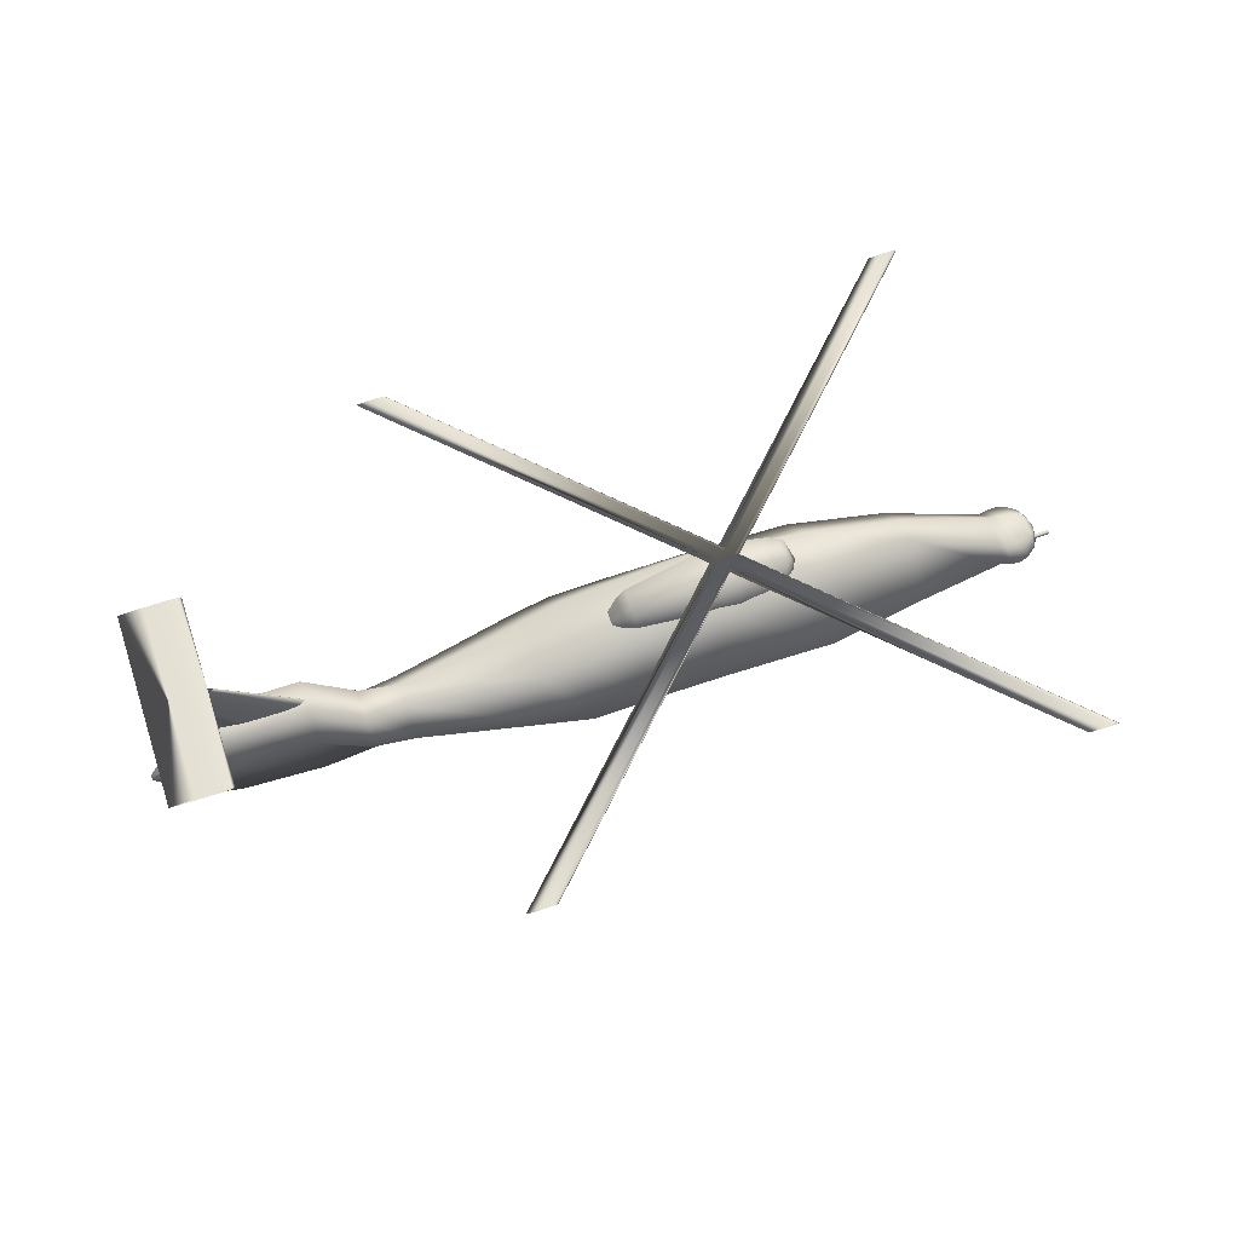
<metadata>
{"format":"obj","ext":"obj","renderer":"f3d","projection":"perspective","resolution":1024,"background":"white","views":[{"elev":64.4,"azim":161.3,"up":"+Z"}]}
</metadata>
<code>
v -0.1239 -4.009e-05 0.07946
v -0.1223 -4.009e-05 0.08064
v -0.1207 -4.009e-05 0.08094
v -0.1192 -4.009e-05 0.08123
v -0.1176 -4.009e-05 0.0813
v -0.1144 -4.009e-05 0.08138
v -0.1048 -4.009e-05 0.08123
v -0.09202 -4.009e-05 0.07946
v -0.1048 -4.009e-05 0.0777
v -0.1144 -4.009e-05 0.07755
v -0.1176 -4.009e-05 0.07762
v -0.1192 -4.009e-05 0.0777
v -0.1207 -4.009e-05 0.07799
v -0.1223 -4.009e-05 0.07828
v 0.1633 0.2925 0.07946
v 0.1649 0.2925 0.08064
v 0.1665 0.2925 0.08094
v 0.1681 0.2925 0.08123
v 0.1697 0.2925 0.0813
v 0.1729 0.2925 0.08138
v 0.1824 0.2925 0.08123
v 0.1952 0.2925 0.07946
v 0.1824 0.2925 0.0777
v 0.1729 0.2925 0.07755
v 0.1697 0.2925 0.07762
v 0.1681 0.2925 0.0777
v 0.1665 0.2925 0.07799
v 0.1649 0.2925 0.07828
v 0.1633 -0.2926 0.07946
v 0.1649 -0.2926 0.08064
v 0.1665 -0.2926 0.08094
v 0.1681 -0.2926 0.08123
v 0.1697 -0.2926 0.0813
v 0.1729 -0.2926 0.08138
v 0.1824 -0.2926 0.08123
v 0.1952 -0.2926 0.07946
v 0.1824 -0.2926 0.0777
v 0.1729 -0.2926 0.07755
v 0.1697 -0.2926 0.07762
v 0.1681 -0.2926 0.0777
v 0.1665 -0.2926 0.07799
v 0.1649 -0.2926 0.07828
v -0.4112 0.2925 0.07946
v -0.4096 0.2925 0.08064
v -0.408 0.2925 0.08094
v -0.4064 0.2925 0.08123
v -0.4048 0.2925 0.0813
v -0.4016 0.2925 0.08138
v -0.392 0.2925 0.08123
v -0.3793 0.2925 0.07946
v -0.392 0.2925 0.0777
v -0.4016 0.2925 0.07755
v -0.4048 0.2925 0.07762
v -0.4064 0.2925 0.0777
v -0.408 0.2925 0.07799
v -0.4096 0.2925 0.07828
v -0.4112 -0.2926 0.07946
v -0.4096 -0.2926 0.08064
v -0.408 -0.2926 0.08094
v -0.4064 -0.2926 0.08123
v -0.4048 -0.2926 0.0813
v -0.4016 -0.2926 0.08138
v -0.392 -0.2926 0.08123
v -0.3793 -0.2926 0.07946
v -0.392 -0.2926 0.0777
v -0.4016 -0.2926 0.07755
v -0.4048 -0.2926 0.07762
v -0.4064 -0.2926 0.0777
v -0.408 -0.2926 0.07799
v -0.4096 -0.2926 0.07828
v 0.4186 -4.009e-05 0.1327
v 0.4218 -4.009e-05 0.1338
v 0.425 -4.009e-05 0.1341
v 0.4282 -4.009e-05 0.1344
v 0.4314 -4.009e-05 0.1345
v 0.4378 -4.009e-05 0.1346
v 0.4569 -4.009e-05 0.1344
v 0.4824 -4.009e-05 0.1327
v 0.4569 -4.009e-05 0.1309
v 0.4378 -4.009e-05 0.1307
v 0.4314 -4.009e-05 0.1308
v 0.4282 -4.009e-05 0.1309
v 0.425 -4.009e-05 0.1312
v 0.4218 -4.009e-05 0.1315
v 0.4186 0.1047 0.1327
v 0.4218 0.1047 0.1338
v 0.425 0.1047 0.1341
v 0.4282 0.1047 0.1344
v 0.4314 0.1047 0.1345
v 0.4378 0.1047 0.1346
v 0.4569 0.1047 0.1344
v 0.4824 0.1047 0.1327
v 0.4569 0.1047 0.1309
v 0.4378 0.1047 0.1307
v 0.4314 0.1047 0.1308
v 0.4282 0.1047 0.1309
v 0.425 0.1047 0.1312
v 0.4218 0.1047 0.1315
v 0.4186 -0.1047 0.1327
v 0.4218 -0.1047 0.1338
v 0.425 -0.1047 0.1341
v 0.4282 -0.1047 0.1344
v 0.4314 -0.1047 0.1345
v 0.4378 -0.1047 0.1346
v 0.4569 -0.1047 0.1344
v 0.4824 -0.1047 0.1327
v 0.4569 -0.1047 0.1309
v 0.4378 -0.1047 0.1307
v 0.4314 -0.1047 0.1308
v 0.4282 -0.1047 0.1309
v 0.425 -0.1047 0.1312
v 0.4218 -0.1047 0.1315
v -0.4734 -4.009e-05 -0.0716
v -0.4697 0.01588 -0.0724
v -0.4697 0.00792 -0.06756
v -0.4697 -0.008001 -0.06756
v -0.4697 -0.01596 -0.0724
v -0.4697 -0.008001 -0.07908
v -0.4697 0.00792 -0.07908
v -0.4644 0.02426 -0.07149
v -0.4644 0.01211 -0.06053
v -0.4644 -0.01219 -0.06053
v -0.4644 -0.02434 -0.07149
v -0.4644 -0.01219 -0.09278
v -0.4644 0.01211 -0.09278
v -0.4537 0.03266 -0.07187
v -0.4537 0.01631 -0.06058
v -0.4537 -0.01639 -0.06058
v -0.4537 -0.03274 -0.07187
v -0.4537 -0.01639 -0.09283
v -0.4537 0.01631 -0.09283
v -0.4431 0.03545 -0.07298
v -0.4431 0.01771 -0.06073
v -0.4431 -0.01779 -0.06073
v -0.4431 -0.03553 -0.07298
v -0.4431 -0.01779 -0.09298
v -0.4431 0.01771 -0.09298
v -0.4324 0.03487 -0.07204
v -0.4324 0.01742 -0.05759
v -0.4324 -0.0175 -0.05759
v -0.4324 -0.03495 -0.07204
v -0.4324 -0.0175 -0.09285
v -0.4324 0.01742 -0.09285
v -0.4218 0.03187 -0.07027
v -0.4218 0.01592 -0.04964
v -0.4218 -0.016 -0.04964
v -0.4218 -0.03196 -0.07027
v -0.4218 -0.016 -0.09261
v -0.4218 0.01592 -0.09261
v -0.3154 0.05581 -0.04554
v -0.3154 0.01308 0.0155
v -0.3154 -0.01316 0.0155
v -0.3154 -0.05589 -0.04554
v -0.3154 -0.02797 -0.0893
v -0.3154 0.02789 -0.0893
v -0.209 0.07443 -0.04149
v -0.209 0.02539 0.02975
v -0.209 -0.02547 0.02975
v -0.209 -0.07451 -0.04149
v -0.209 -0.03727 -0.08876
v -0.209 0.03719 -0.08876
v -0.09202 0.07443 -0.0382
v -0.09202 0.03719 0.03606
v -0.09202 -0.03727 0.03606
v -0.09202 -0.07451 -0.0382
v -0.09202 -0.03727 -0.08371
v -0.09202 0.03719 -0.08371
v -0.007506 0.07443 -0.03968
v -0.007506 0.03719 0.02559
v -0.007506 -0.03727 0.02559
v -0.007506 -0.07451 -0.03968
v -0.007506 -0.03727 -0.07968
v -0.007506 0.03719 -0.07968
v 0.05691 0.07443 -0.04328
v 0.05691 0.03719 0.01366
v 0.05691 -0.03727 0.01366
v 0.05691 -0.07451 -0.04328
v 0.05691 -0.03727 -0.07819
v 0.05691 0.03719 -0.07819
v 0.09947 0.06645 -0.04123
v 0.09947 0.0332 0.003409
v 0.09947 -0.03329 0.003409
v 0.09947 -0.06653 -0.04123
v 0.09947 -0.03329 -0.0749
v 0.09947 0.0332 -0.0749
v 0.2378 0.03691 -0.04135
v 0.2378 0.01276 -0.01083
v 0.2378 -0.01284 -0.01083
v 0.2378 -0.03699 -0.04135
v 0.2378 -0.01284 -0.06966
v 0.2378 0.01276 -0.06966
v 0.2803 0.03187 -0.04273
v 0.2803 0.01894 -0.009437
v 0.2803 -0.01902 -0.009437
v 0.2803 -0.03196 -0.04273
v 0.2803 -0.01902 -0.07472
v 0.2803 0.01894 -0.07472
v 0.3335 0.02124 -0.01756
v 0.3335 0.02109 0.04745
v 0.3335 -0.02117 0.04745
v 0.3335 -0.02132 -0.01756
v 0.3335 -0.02117 -0.08002
v 0.3335 0.02109 -0.08002
v 0.4186 0.02124 -0.01351
v 0.4186 0.02109 0.04746
v 0.4186 -0.02117 0.04746
v 0.4186 -0.02132 -0.01351
v 0.4186 -0.02117 -0.07208
v 0.4186 0.02109 -0.07208
v 0.4399 0.02124 -0.02171
v 0.4399 0.02109 0.04745
v 0.4399 -0.02117 0.04745
v 0.4399 -0.02132 -0.02171
v 0.4399 -0.02117 -0.06409
v 0.4399 0.02109 -0.06409
v 0.4612 0.01528 -0.0256
v 0.4612 0.01518 0.02406
v 0.4612 -0.01526 0.02406
v 0.4612 -0.01536 -0.0256
v 0.4612 -0.01526 -0.05604
v 0.4612 0.01518 -0.05604
v 0.4824 0.009519 -0.02577
v 0.4824 0.009454 0.00255
v 0.4824 -0.009535 0.00255
v 0.4824 -0.0096 -0.02577
v 0.4824 -0.009535 -0.04313
v 0.4824 0.009454 -0.04313
v 0.5037 0.002054 -0.02533
v 0.5037 0.002039 -0.02274
v 0.5037 -0.00212 -0.02274
v 0.5037 -0.002135 -0.02533
v 0.5037 -0.00212 -0.02692
v 0.5037 0.002039 -0.02692
v -0.4963 0.002619 -0.09873
v -0.4963 0.00127 -0.09643
v -0.4963 -0.001352 -0.09643
v -0.4963 -0.0027 -0.09873
v -0.4963 -0.001352 -0.101
v -0.4963 0.00127 -0.101
v -0.4112 0.002619 -0.104
v -0.4112 0.00127 -0.1018
v -0.4112 -0.001352 -0.1018
v -0.4112 -0.0027 -0.104
v -0.4112 -0.001352 -0.1063
v -0.4112 0.00127 -0.1063
v -0.4101 0.02124 -0.09289
v -0.4101 0.02109 -0.09273
v -0.4101 -0.02117 -0.09273
v -0.4101 -0.02132 -0.09289
v -0.4101 -0.01105 -0.1067
v -0.4101 0.01097 -0.1067
v -0.4051 0.02124 -0.09202
v -0.4051 0.02109 -0.09181
v -0.4051 -0.02117 -0.09181
v -0.4051 -0.02132 -0.09202
v -0.4051 -0.01053 -0.11
v -0.4051 0.01045 -0.11
v -0.401 0.02124 -0.09256
v -0.401 0.02109 -0.09234
v -0.401 -0.02117 -0.09234
v -0.401 -0.02132 -0.09256
v -0.401 -0.01053 -0.1109
v -0.401 0.01045 -0.1109
v -0.2622 0.02124 -0.08526
v -0.2622 0.02109 -0.08505
v -0.2622 -0.02117 -0.08505
v -0.2622 -0.02132 -0.08526
v -0.2622 -0.01053 -0.1026
v -0.2622 0.01045 -0.1026
v -0.2561 0.01571 -0.08501
v -0.2561 0.0156 -0.08483
v -0.2561 -0.01568 -0.08483
v -0.2561 -0.01579 -0.08501
v -0.2561 -0.007806 -0.1006
v -0.2561 0.007726 -0.1006
v -0.2525 0.01242 -0.08434
v -0.2525 0.01234 -0.08418
v -0.2525 -0.01242 -0.08418
v -0.2525 -0.0125 -0.08434
v -0.2525 -0.006186 -0.09792
v -0.2525 0.006105 -0.09792
v -0.2443 0.005031 -0.07995
v -0.2443 0.004996 -0.07986
v -0.2443 -0.005077 -0.07986
v -0.2443 -0.005113 -0.07995
v -0.2443 -0.002541 -0.08807
v -0.2443 0.00246 -0.08807
v -0.1878 -4.009e-05 0.02961
v -0.1827 0.01139 0.02591
v -0.1827 0.007339 0.04245
v -0.1827 -0.007419 0.04245
v -0.1827 -0.01147 0.02591
v -0.1827 -0.01018 0.02235
v -0.1827 0.0101 0.02235
v -0.1771 0.01804 0.01992
v -0.1771 0.01137 0.05597
v -0.1771 -0.01145 0.05597
v -0.1771 -0.01812 0.01992
v -0.1771 -0.01659 0.01443
v -0.1771 0.01651 0.01443
v -0.1717 0.02319 0.01904
v -0.1717 0.01458 0.05733
v -0.1717 -0.01466 0.05733
v -0.1717 -0.02328 0.01904
v -0.1717 -0.02141 0.01351
v -0.1717 0.02132 0.01351
v -0.1635 0.02948 0.0151
v -0.1635 0.01844 0.05789
v -0.1635 -0.01852 0.05789
v -0.1635 -0.02956 0.0151
v -0.1635 -0.02735 0.009425
v -0.1635 0.02727 0.009425
v -0.1535 0.03273 0.01371
v -0.1535 0.02037 0.05889
v -0.1535 -0.02045 0.05889
v -0.1535 -0.03282 0.01371
v -0.1535 -0.0306 0.008371
v -0.1535 0.03052 0.008371
v -0.1382 0.03515 0.01366
v -0.1382 0.02168 0.0606
v -0.1382 -0.02176 0.0606
v -0.1382 -0.03523 0.01366
v -0.1382 -0.03325 0.009105
v -0.1382 0.03317 0.009105
v -0.117 0.03954 0.01564
v -0.117 0.02402 0.06137
v -0.117 -0.0241 0.06137
v -0.117 -0.03962 0.01564
v -0.117 -0.03817 0.01285
v -0.117 0.03809 0.01285
v -0.09415 0.03796 0.01636
v -0.09415 0.02298 0.06003
v -0.09415 -0.02306 0.06003
v -0.09415 -0.03804 0.01636
v -0.09415 -0.03683 0.01407
v -0.09415 0.03675 0.01407
v -0.07783 0.03677 0.01713
v -0.07783 0.02219 0.059
v -0.07783 -0.02227 0.059
v -0.07783 -0.03685 0.01713
v -0.07783 -0.03581 0.01519
v -0.07783 0.03573 0.01519
v -0.006917 0.02577 0.01049
v -0.006917 0.01539 0.04507
v -0.006917 -0.01547 0.04507
v -0.006917 -0.02585 0.01049
v -0.006917 -0.02549 0.009692
v -0.006917 0.02541 0.009692
v 0.003199 0.02266 0.006377
v 0.003199 0.01349 0.03403
v 0.003199 -0.01358 0.03403
v 0.003199 -0.02274 0.006377
v 0.003199 -0.0225 0.005898
v 0.003199 0.02242 0.005898
v 0.01436 0.01304 0.001937
v 0.01436 0.007736 0.02187
v 0.01436 -0.007816 0.02187
v 0.01436 -0.01312 0.001937
v 0.01436 -0.01303 0.001713
v 0.01436 0.01295 0.001713
v 0.3335 -4.009e-05 0.04755
v 0.3388 0.003233 0.04755
v 0.3441 0.004051 0.04755
v 0.3495 0.004869 0.04755
v 0.3548 0.005074 0.04755
v 0.3654 0.005279 0.04755
v 0.3973 0.004869 0.04755
v 0.4399 -4.009e-05 0.04755
v 0.3973 -0.004951 0.04755
v 0.3654 -0.00536 0.04755
v 0.3548 -0.005155 0.04755
v 0.3495 -0.004951 0.04755
v 0.3441 -0.004133 0.04755
v 0.3388 -0.003314 0.04755
v 0.4133 -4.009e-05 0.1327
v 0.4165 0.001923 0.1327
v 0.4197 0.002415 0.1327
v 0.4229 0.002905 0.1327
v 0.4261 0.003028 0.1327
v 0.4324 0.00315 0.1327
v 0.4516 0.002905 0.1327
v 0.4771 -4.009e-05 0.1327
v 0.4516 -0.002986 0.1327
v 0.4324 -0.003232 0.1327
v 0.4261 -0.00311 0.1327
v 0.4229 -0.002986 0.1327
v 0.4197 -0.002496 0.1327
v 0.4165 -0.002004 0.1327
v -0.3912 -0.001087 -0.1017
v -0.3787 -0.001087 -0.1017
v -0.3787 0.005195 -0.1017
v -0.3912 0.005195 -0.1017
v -0.3912 -0.001087 -0.09125
v -0.3787 -0.001087 -0.09125
v -0.3787 0.005195 -0.09125
v -0.3912 0.005195 -0.09125
f 1 16 15
f 2 17 16
f 3 18 17
f 4 19 18
f 5 20 19
f 6 21 20
f 7 22 21
f 8 23 22
f 9 24 23
f 10 25 24
f 11 26 25
f 12 27 26
f 13 28 27
f 14 15 28
f 1 2 16
f 2 3 17
f 3 4 18
f 4 5 19
f 5 6 20
f 6 7 21
f 7 8 22
f 8 9 23
f 9 10 24
f 10 11 25
f 11 12 26
f 12 13 27
f 13 14 28
f 14 1 15
f 1 30 29
f 2 31 30
f 3 32 31
f 4 33 32
f 5 34 33
f 6 35 34
f 7 36 35
f 8 37 36
f 9 38 37
f 10 39 38
f 11 40 39
f 12 41 40
f 13 42 41
f 14 29 42
f 1 2 30
f 2 3 31
f 3 4 32
f 4 5 33
f 5 6 34
f 6 7 35
f 7 8 36
f 8 9 37
f 9 10 38
f 10 11 39
f 11 12 40
f 12 13 41
f 13 14 42
f 14 1 29
f 1 44 43
f 2 45 44
f 3 46 45
f 4 47 46
f 5 48 47
f 6 49 48
f 7 50 49
f 8 51 50
f 9 52 51
f 10 53 52
f 11 54 53
f 12 55 54
f 13 56 55
f 14 43 56
f 1 2 44
f 2 3 45
f 3 4 46
f 4 5 47
f 5 6 48
f 6 7 49
f 7 8 50
f 8 9 51
f 9 10 52
f 10 11 53
f 11 12 54
f 12 13 55
f 13 14 56
f 14 1 43
f 1 58 57
f 2 59 58
f 3 60 59
f 4 61 60
f 5 62 61
f 6 63 62
f 7 64 63
f 8 65 64
f 9 66 65
f 10 67 66
f 11 68 67
f 12 69 68
f 13 70 69
f 14 57 70
f 1 2 58
f 2 3 59
f 3 4 60
f 4 5 61
f 5 6 62
f 6 7 63
f 7 8 64
f 8 9 65
f 9 10 66
f 10 11 67
f 11 12 68
f 12 13 69
f 13 14 70
f 14 1 57
f 71 86 85
f 72 87 86
f 73 88 87
f 74 89 88
f 75 90 89
f 76 91 90
f 77 92 91
f 78 93 92
f 79 94 93
f 80 95 94
f 81 96 95
f 82 97 96
f 83 98 97
f 84 85 98
f 71 72 86
f 72 73 87
f 73 74 88
f 74 75 89
f 75 76 90
f 76 77 91
f 77 78 92
f 78 79 93
f 79 80 94
f 80 81 95
f 81 82 96
f 82 83 97
f 83 84 98
f 84 71 85
f 71 100 99
f 72 101 100
f 73 102 101
f 74 103 102
f 75 104 103
f 76 105 104
f 77 106 105
f 78 107 106
f 79 108 107
f 80 109 108
f 81 110 109
f 82 111 110
f 83 112 111
f 84 99 112
f 71 72 100
f 72 73 101
f 73 74 102
f 74 75 103
f 75 76 104
f 76 77 105
f 77 78 106
f 78 79 107
f 79 80 108
f 80 81 109
f 81 82 110
f 82 83 111
f 83 84 112
f 84 71 99
f 113 115 114
f 113 116 115
f 113 117 116
f 113 118 117
f 113 119 118
f 113 114 119
f 114 121 120
f 115 122 121
f 116 123 122
f 117 124 123
f 118 125 124
f 119 120 125
f 120 127 126
f 121 128 127
f 122 129 128
f 123 130 129
f 124 131 130
f 125 126 131
f 126 133 132
f 127 134 133
f 128 135 134
f 129 136 135
f 130 137 136
f 131 132 137
f 132 139 138
f 133 140 139
f 134 141 140
f 135 142 141
f 136 143 142
f 137 138 143
f 138 145 144
f 139 146 145
f 140 147 146
f 141 148 147
f 142 149 148
f 143 144 149
f 144 151 150
f 145 152 151
f 146 153 152
f 147 154 153
f 148 155 154
f 149 150 155
f 150 157 156
f 151 158 157
f 152 159 158
f 153 160 159
f 154 161 160
f 155 156 161
f 156 163 162
f 157 164 163
f 158 165 164
f 159 166 165
f 160 167 166
f 161 162 167
f 162 169 168
f 163 170 169
f 164 171 170
f 165 172 171
f 166 173 172
f 167 168 173
f 168 175 174
f 169 176 175
f 170 177 176
f 171 178 177
f 172 179 178
f 173 174 179
f 174 181 180
f 175 182 181
f 176 183 182
f 177 184 183
f 178 185 184
f 179 180 185
f 180 187 186
f 181 188 187
f 182 189 188
f 183 190 189
f 184 191 190
f 185 186 191
f 186 193 192
f 187 194 193
f 188 195 194
f 189 196 195
f 190 197 196
f 191 192 197
f 192 199 198
f 193 200 199
f 194 201 200
f 195 202 201
f 196 203 202
f 197 198 203
f 198 205 204
f 199 206 205
f 200 207 206
f 201 208 207
f 202 209 208
f 203 204 209
f 204 211 210
f 205 212 211
f 206 213 212
f 207 214 213
f 208 215 214
f 209 210 215
f 210 217 216
f 211 218 217
f 212 219 218
f 213 220 219
f 214 221 220
f 215 216 221
f 216 223 222
f 217 224 223
f 218 225 224
f 219 226 225
f 220 227 226
f 221 222 227
f 222 229 228
f 223 230 229
f 224 231 230
f 225 232 231
f 226 233 232
f 227 228 233
f 114 115 121
f 115 116 122
f 116 117 123
f 117 118 124
f 118 119 125
f 119 114 120
f 120 121 127
f 121 122 128
f 122 123 129
f 123 124 130
f 124 125 131
f 125 120 126
f 126 127 133
f 127 128 134
f 128 129 135
f 129 130 136
f 130 131 137
f 131 126 132
f 132 133 139
f 133 134 140
f 134 135 141
f 135 136 142
f 136 137 143
f 137 132 138
f 138 139 145
f 139 140 146
f 140 141 147
f 141 142 148
f 142 143 149
f 143 138 144
f 144 145 151
f 145 146 152
f 146 147 153
f 147 148 154
f 148 149 155
f 149 144 150
f 150 151 157
f 151 152 158
f 152 153 159
f 153 154 160
f 154 155 161
f 155 150 156
f 156 157 163
f 157 158 164
f 158 159 165
f 159 160 166
f 160 161 167
f 161 156 162
f 162 163 169
f 163 164 170
f 164 165 171
f 165 166 172
f 166 167 173
f 167 162 168
f 168 169 175
f 169 170 176
f 170 171 177
f 171 172 178
f 172 173 179
f 173 168 174
f 174 175 181
f 175 176 182
f 176 177 183
f 177 178 184
f 178 179 185
f 179 174 180
f 180 181 187
f 181 182 188
f 182 183 189
f 183 184 190
f 184 185 191
f 185 180 186
f 186 187 193
f 187 188 194
f 188 189 195
f 189 190 196
f 190 191 197
f 191 186 192
f 192 193 199
f 193 194 200
f 194 195 201
f 195 196 202
f 196 197 203
f 197 192 198
f 198 199 205
f 199 200 206
f 200 201 207
f 201 202 208
f 202 203 209
f 203 198 204
f 204 205 211
f 205 206 212
f 206 207 213
f 207 208 214
f 208 209 215
f 209 204 210
f 210 211 217
f 211 212 218
f 212 213 219
f 213 214 220
f 214 215 221
f 215 210 216
f 216 217 223
f 217 218 224
f 218 219 225
f 219 220 226
f 220 221 227
f 221 216 222
f 222 223 229
f 223 224 230
f 224 225 231
f 225 226 232
f 226 227 233
f 227 222 228
f 234 241 240
f 235 242 241
f 236 243 242
f 237 244 243
f 238 245 244
f 239 240 245
f 240 247 246
f 241 248 247
f 242 249 248
f 243 250 249
f 244 251 250
f 245 246 251
f 246 253 252
f 247 254 253
f 248 255 254
f 249 256 255
f 250 257 256
f 251 252 257
f 252 259 258
f 253 260 259
f 254 261 260
f 255 262 261
f 256 263 262
f 257 258 263
f 258 265 264
f 259 266 265
f 260 267 266
f 261 268 267
f 262 269 268
f 263 264 269
f 264 271 270
f 265 272 271
f 266 273 272
f 267 274 273
f 268 275 274
f 269 270 275
f 270 277 276
f 271 278 277
f 272 279 278
f 273 280 279
f 274 281 280
f 275 276 281
f 276 283 282
f 277 284 283
f 278 285 284
f 279 286 285
f 280 287 286
f 281 282 287
f 288 290 289
f 288 291 290
f 288 292 291
f 288 293 292
f 288 294 293
f 288 289 294
f 289 296 295
f 290 297 296
f 291 298 297
f 292 299 298
f 293 300 299
f 294 295 300
f 295 302 301
f 296 303 302
f 297 304 303
f 298 305 304
f 299 306 305
f 300 301 306
f 301 308 307
f 302 309 308
f 303 310 309
f 304 311 310
f 305 312 311
f 306 307 312
f 307 314 313
f 308 315 314
f 309 316 315
f 310 317 316
f 311 318 317
f 312 313 318
f 313 320 319
f 314 321 320
f 315 322 321
f 316 323 322
f 317 324 323
f 318 319 324
f 319 326 325
f 320 327 326
f 321 328 327
f 322 329 328
f 323 330 329
f 324 325 330
f 325 332 331
f 326 333 332
f 327 334 333
f 328 335 334
f 329 336 335
f 330 331 336
f 331 338 337
f 332 339 338
f 333 340 339
f 334 341 340
f 335 342 341
f 336 337 342
f 337 344 343
f 338 345 344
f 339 346 345
f 340 347 346
f 341 348 347
f 342 343 348
f 343 350 349
f 344 351 350
f 345 352 351
f 346 353 352
f 347 354 353
f 348 349 354
f 349 356 355
f 350 357 356
f 351 358 357
f 352 359 358
f 353 360 359
f 354 355 360
f 234 235 241
f 235 236 242
f 236 237 243
f 237 238 244
f 238 239 245
f 239 234 240
f 240 241 247
f 241 242 248
f 242 243 249
f 243 244 250
f 244 245 251
f 245 240 246
f 246 247 253
f 247 248 254
f 248 249 255
f 249 250 256
f 250 251 257
f 251 246 252
f 252 253 259
f 253 254 260
f 254 255 261
f 255 256 262
f 256 257 263
f 257 252 258
f 258 259 265
f 259 260 266
f 260 261 267
f 261 262 268
f 262 263 269
f 263 258 264
f 264 265 271
f 265 266 272
f 266 267 273
f 267 268 274
f 268 269 275
f 269 264 270
f 270 271 277
f 271 272 278
f 272 273 279
f 273 274 280
f 274 275 281
f 275 270 276
f 276 277 283
f 277 278 284
f 278 279 285
f 279 280 286
f 280 281 287
f 281 276 282
f 282 283 288
f 283 284 288
f 284 285 288
f 285 286 288
f 286 287 288
f 287 282 288
f 289 290 296
f 290 291 297
f 291 292 298
f 292 293 299
f 293 294 300
f 294 289 295
f 295 296 302
f 296 297 303
f 297 298 304
f 298 299 305
f 299 300 306
f 300 295 301
f 301 302 308
f 302 303 309
f 303 304 310
f 304 305 311
f 305 306 312
f 306 301 307
f 307 308 314
f 308 309 315
f 309 310 316
f 310 311 317
f 311 312 318
f 312 307 313
f 313 314 320
f 314 315 321
f 315 316 322
f 316 317 323
f 317 318 324
f 318 313 319
f 319 320 326
f 320 321 327
f 321 322 328
f 322 323 329
f 323 324 330
f 324 319 325
f 325 326 332
f 326 327 333
f 327 328 334
f 328 329 335
f 329 330 336
f 330 325 331
f 331 332 338
f 332 333 339
f 333 334 340
f 334 335 341
f 335 336 342
f 336 331 337
f 337 338 344
f 338 339 345
f 339 340 346
f 340 341 347
f 341 342 348
f 342 337 343
f 343 344 350
f 344 345 351
f 345 346 352
f 346 347 353
f 347 348 354
f 348 343 349
f 349 350 356
f 350 351 357
f 351 352 358
f 352 353 359
f 353 354 360
f 354 349 355
f 361 376 375
f 362 377 376
f 363 378 377
f 364 379 378
f 365 380 379
f 366 381 380
f 367 382 381
f 368 383 382
f 369 384 383
f 370 385 384
f 371 386 385
f 372 387 386
f 373 388 387
f 374 375 388
f 361 362 376
f 362 363 377
f 363 364 378
f 364 365 379
f 365 366 380
f 366 367 381
f 367 368 382
f 368 369 383
f 369 370 384
f 370 371 385
f 371 372 386
f 372 373 387
f 373 374 388
f 374 361 375
f 389 392 390
f 390 392 391
f 389 394 393
f 389 390 394
f 389 393 392
f 392 393 396
f 392 396 395
f 392 395 391
f 390 395 394
f 390 391 395
f 394 396 393
f 394 395 396

</code>
